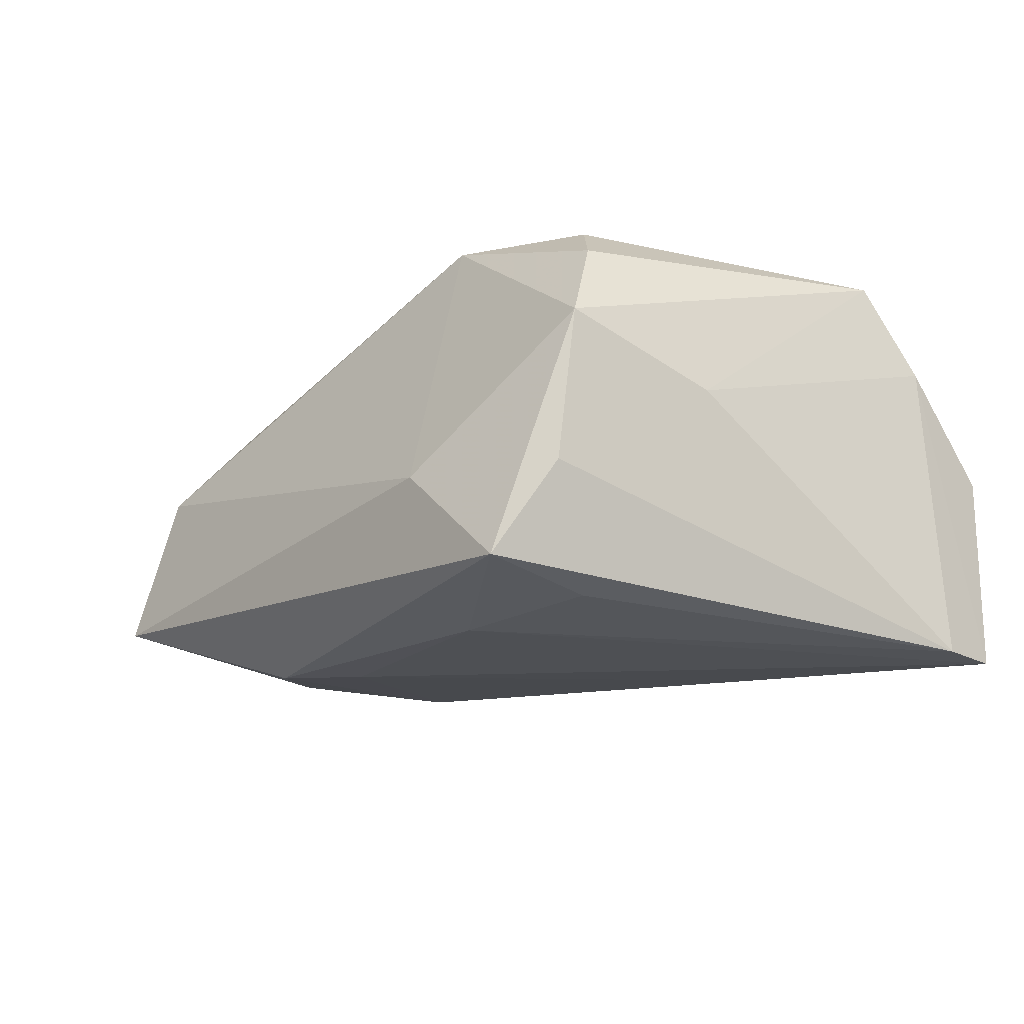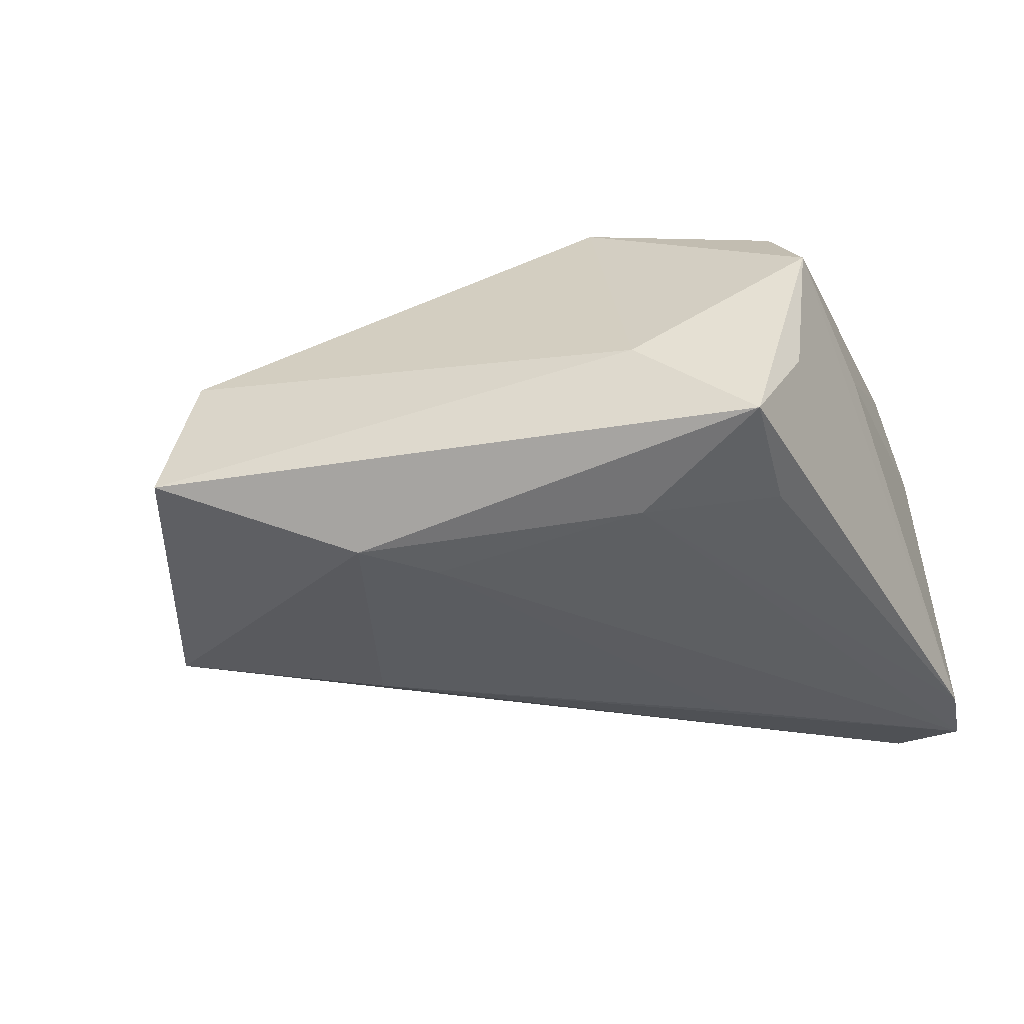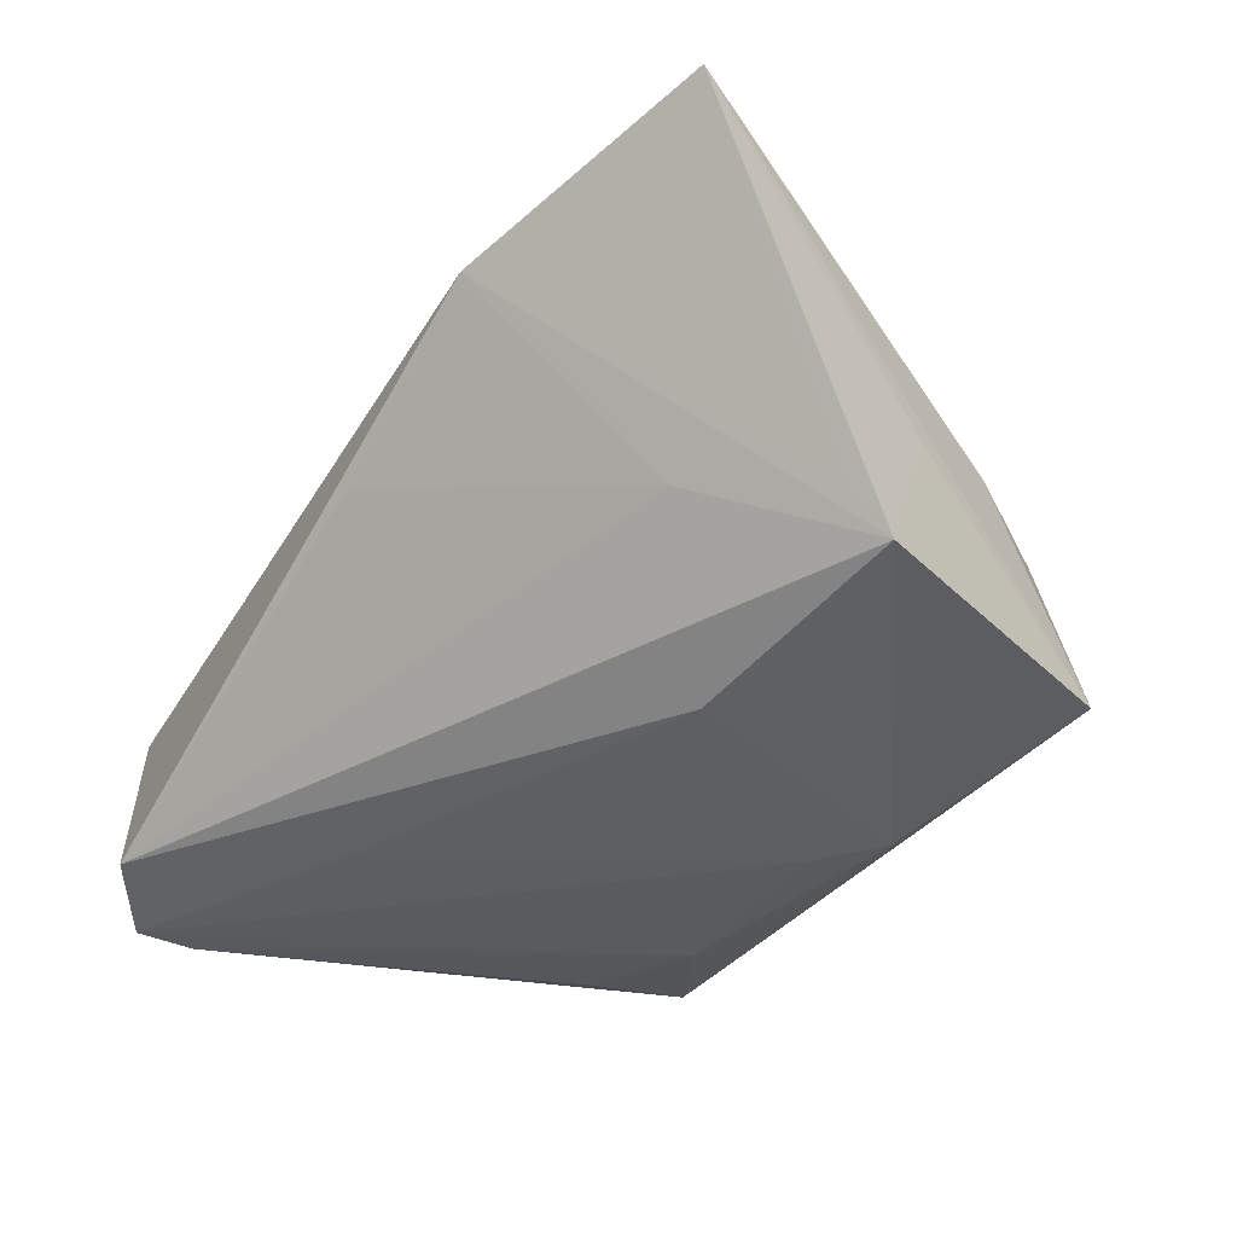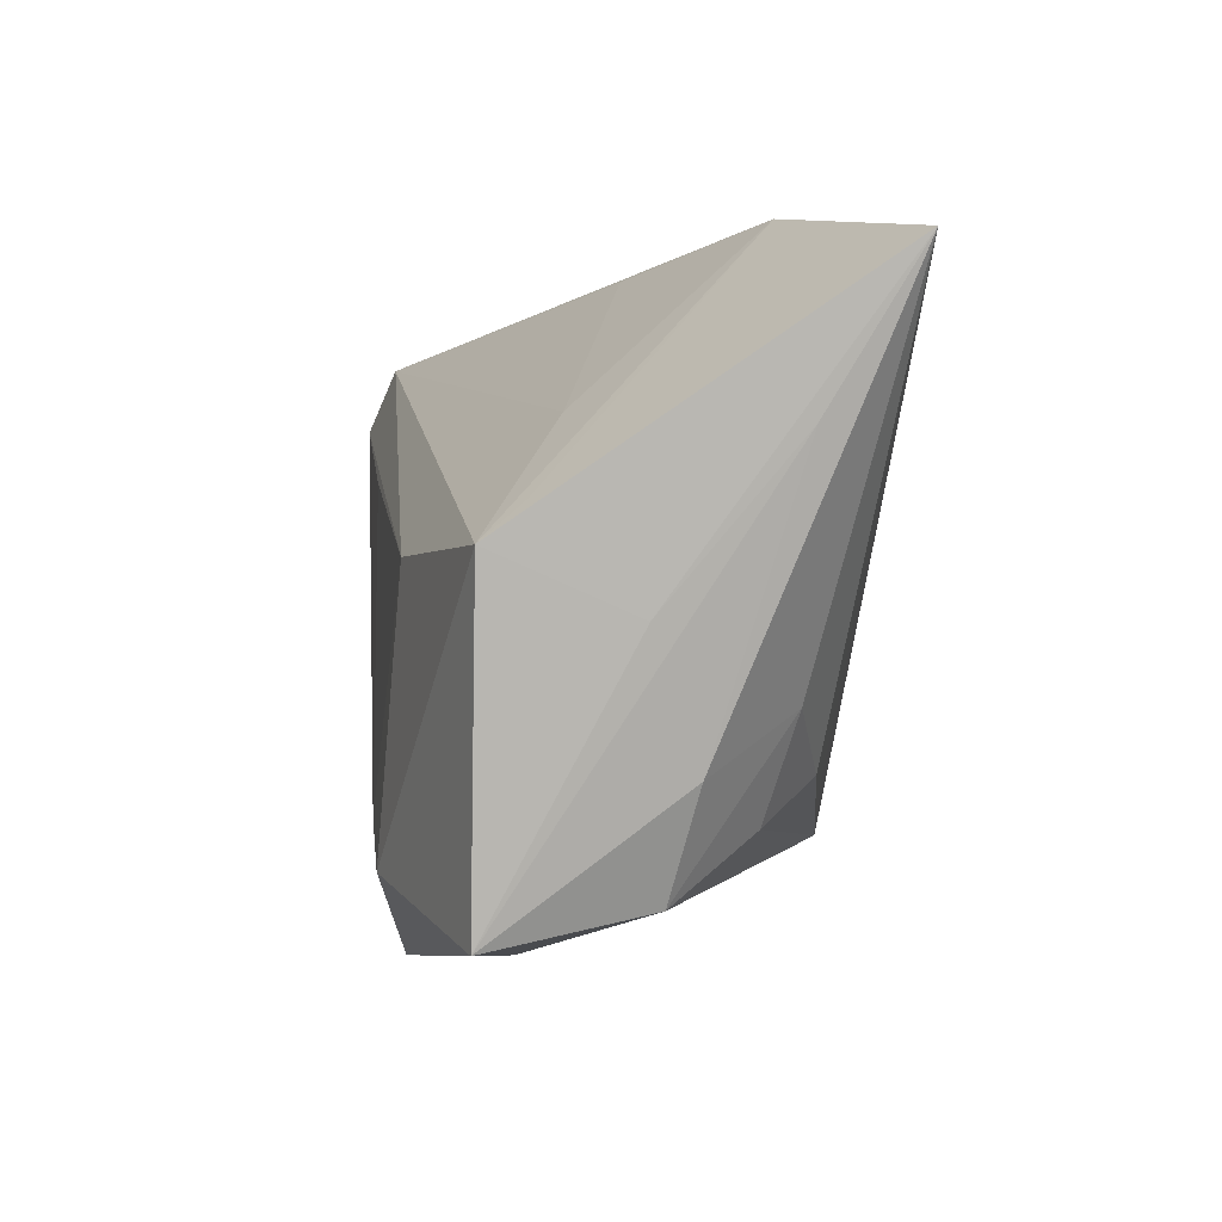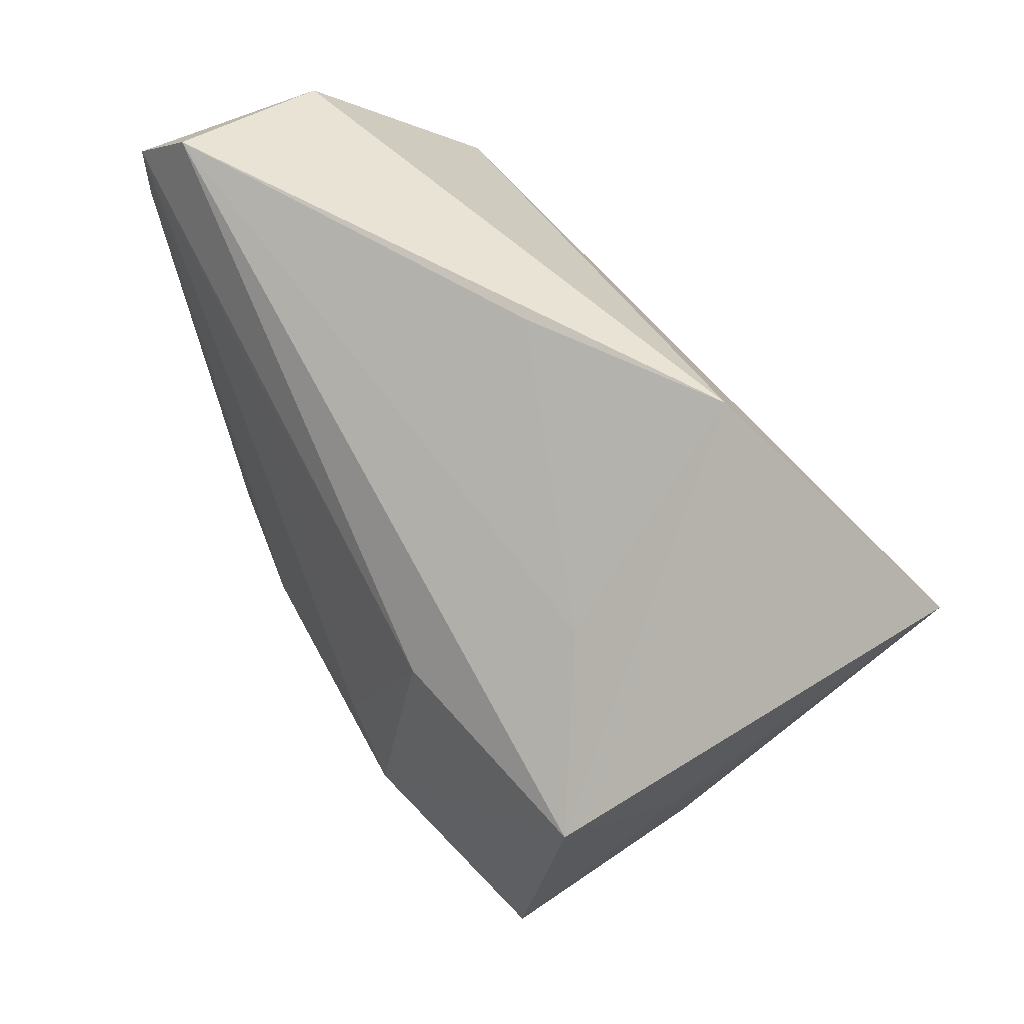
<metadata>
{"format":"obj","ext":"obj","renderer":"f3d","projection":"perspective","resolution":1024,"background":"white","views":[{"elev":-16.4,"azim":48.7,"up":"+Z"},{"elev":-37.6,"azim":15.0,"up":"+Z"},{"elev":-35.9,"azim":-125.1,"up":"+Z"},{"elev":-7.7,"azim":-96.5,"up":"+Y"},{"elev":50.0,"azim":-118.1,"up":"+Y"}]}
</metadata>
<code>
v 0.04803 0.0231 -0.024
v -0.04023 -0.03623 -0.01592
v -0.03776 -0.03207 0.002365
v 0.02755 -0.01731 0.02499
v 0.01675 -0.02599 -0.02346
v -0.03221 -0.02415 0.01237
v 0.02341 0.0006213 0.02442
v -0.017 -0.0279 -0.02411
v 0.04355 0.01565 0.02178
v 0.03245 -0.02271 -0.02173
v 0.03873 -0.02941 0.008739
v 0.04571 0.02226 0.01142
v 0.04758 0.03044 -0.02438
v -0.03026 0.03722 0.01456
v -0.02592 -0.01839 0.01917
v 0.03425 -0.02304 0.01901
v 0.01103 -0.02267 0.02615
v 0.03245 -0.03623 -0.01938
v -0.05464 0.01125 0.01408
v -0.007646 0.03639 0.001703
v 0.03947 0.03679 -0.02134
v -0.04949 -0.006363 -0.0005093
v 0.01838 -0.03623 -0.00751
v -0.008946 -0.02203 -0.02438
v 0.03691 -0.03035 -0.008474
v -0.02402 0.003114 -0.02223
v -0.05974 0.02823 0.02406
v 0.04215 -0.01209 0.002286
v -0.03613 0.01564 -0.007175
v -0.03826 -0.01287 0.01543
v 0.01934 0.01864 -0.02374
v -0.05107 0.0001386 -0.01646
v -0.05024 0.0045 -0.01171
v -0.008108 -0.02049 0.02255
v 0.04574 0.03268 -0.0008293
v -0.04385 -0.02035 0.005077
f 21 35 13
f 7 9 27
f 27 17 7
f 12 35 9
f 13 35 12
f 12 1 13
f 35 21 14
f 27 9 14
f 9 35 14
f 9 7 4
f 4 7 17
f 18 1 25
f 25 11 18
f 1 11 25
f 27 32 22
f 18 11 23
f 23 11 17
f 18 8 5
f 13 1 5
f 26 8 32
f 26 21 13
f 32 21 26
f 28 11 1
f 1 12 28
f 9 11 28
f 28 12 9
f 33 32 27
f 27 14 33
f 33 14 32
f 29 21 32
f 32 14 29
f 17 11 16
f 16 4 17
f 16 11 9
f 9 4 16
f 30 15 27
f 6 15 30
f 34 6 17
f 34 15 6
f 34 17 27
f 27 15 34
f 10 1 18
f 18 5 10
f 10 5 1
f 13 5 24
f 24 5 8
f 8 26 24
f 20 14 21
f 21 29 20
f 20 29 14
f 6 30 3
f 17 6 3
f 3 23 17
f 31 26 13
f 13 24 31
f 31 24 26
f 27 22 19
f 36 30 27
f 36 3 30
f 27 19 36
f 2 19 22
f 2 36 19
f 2 22 32
f 3 36 2
f 32 8 2
f 2 8 18
f 23 3 2
f 18 23 2

</code>
